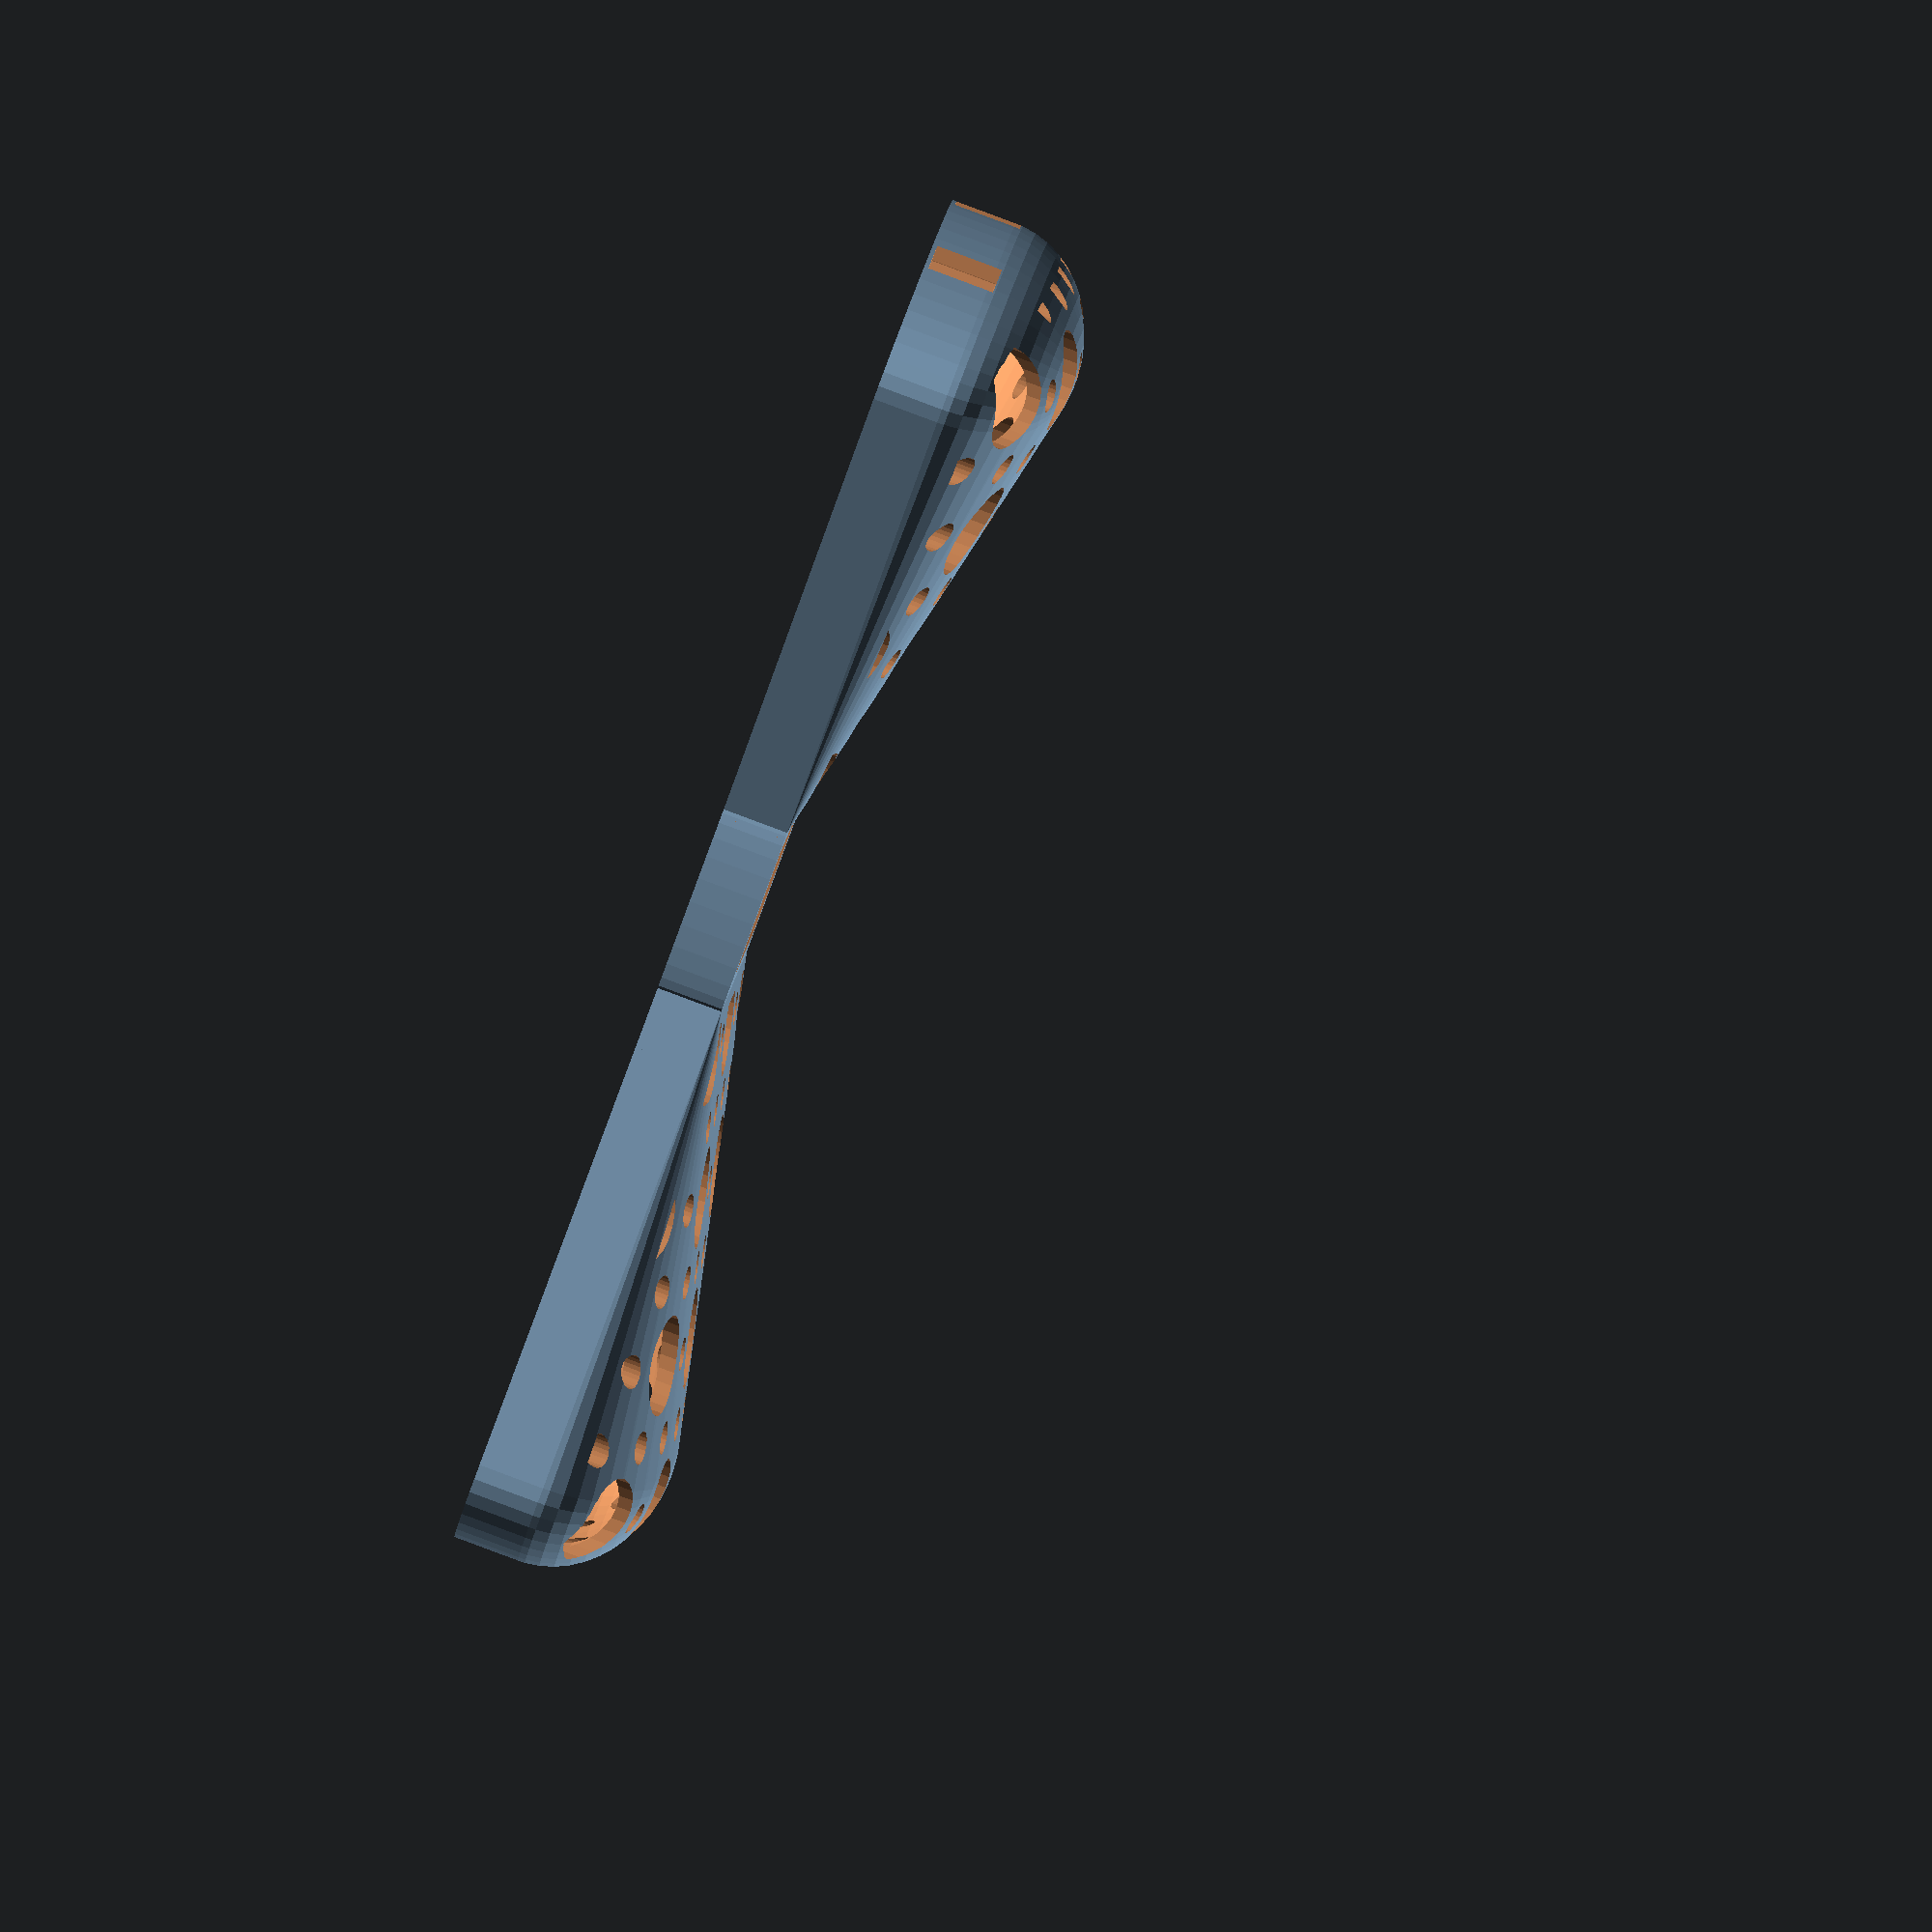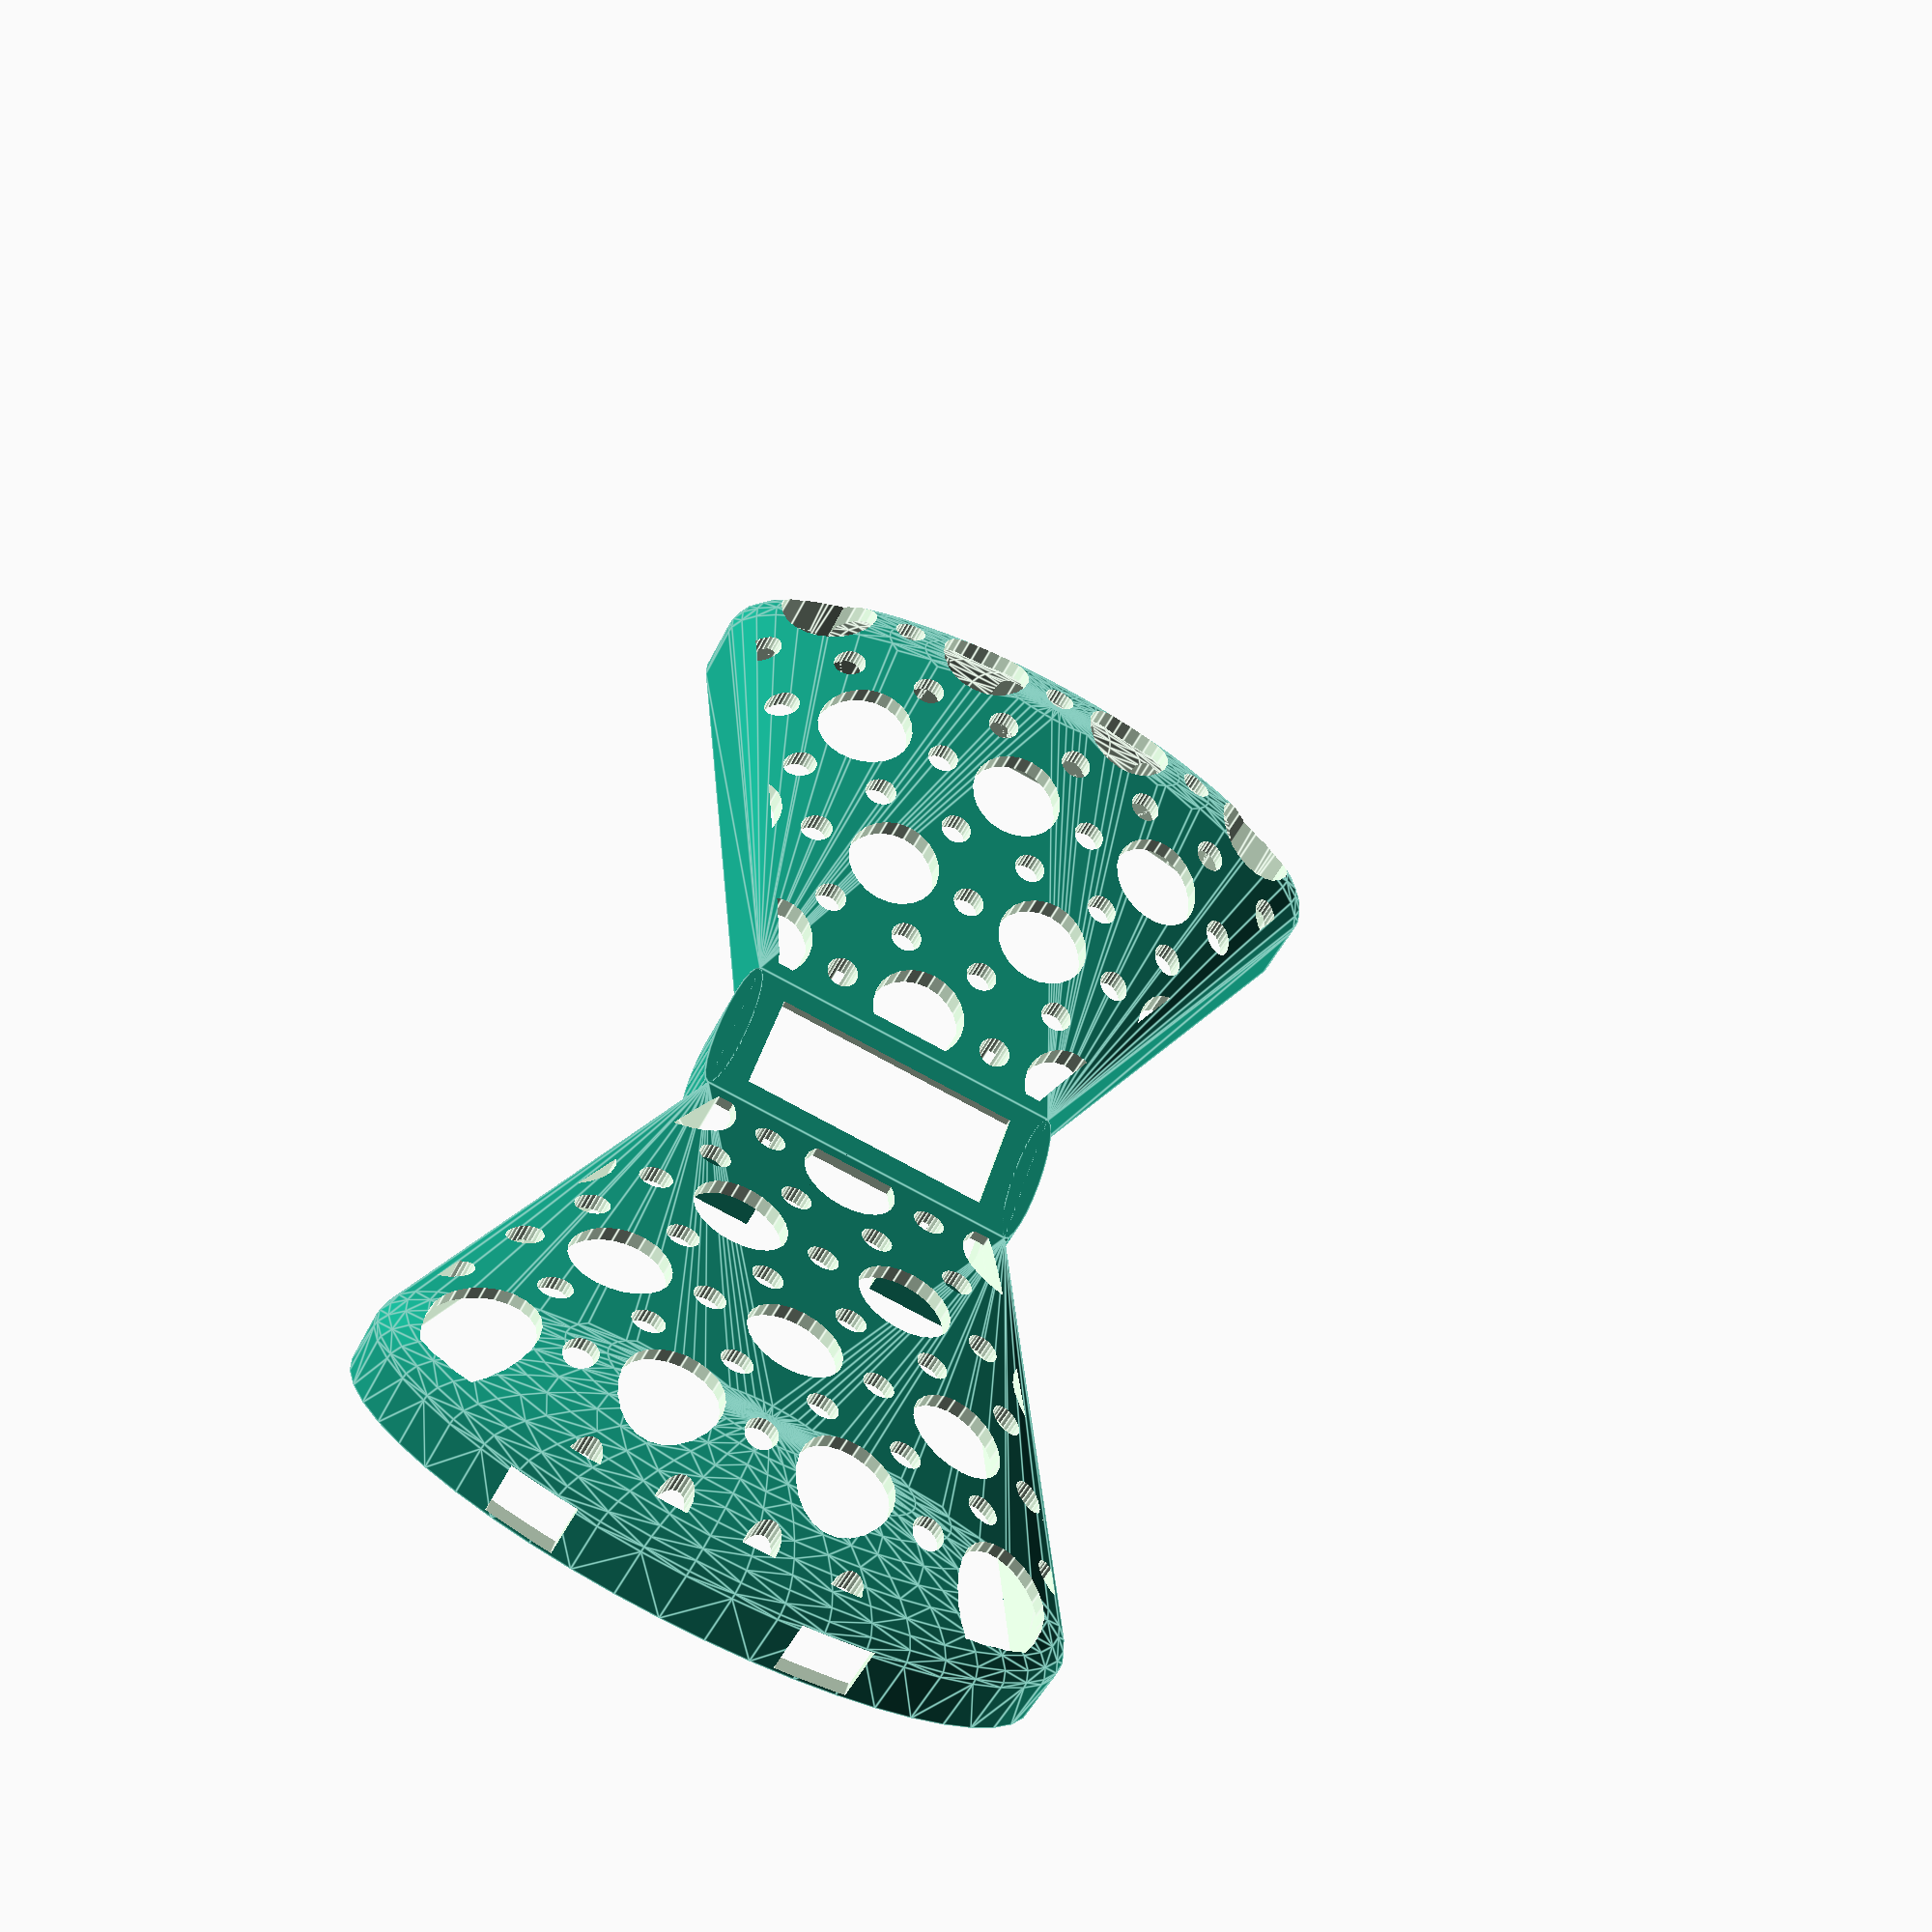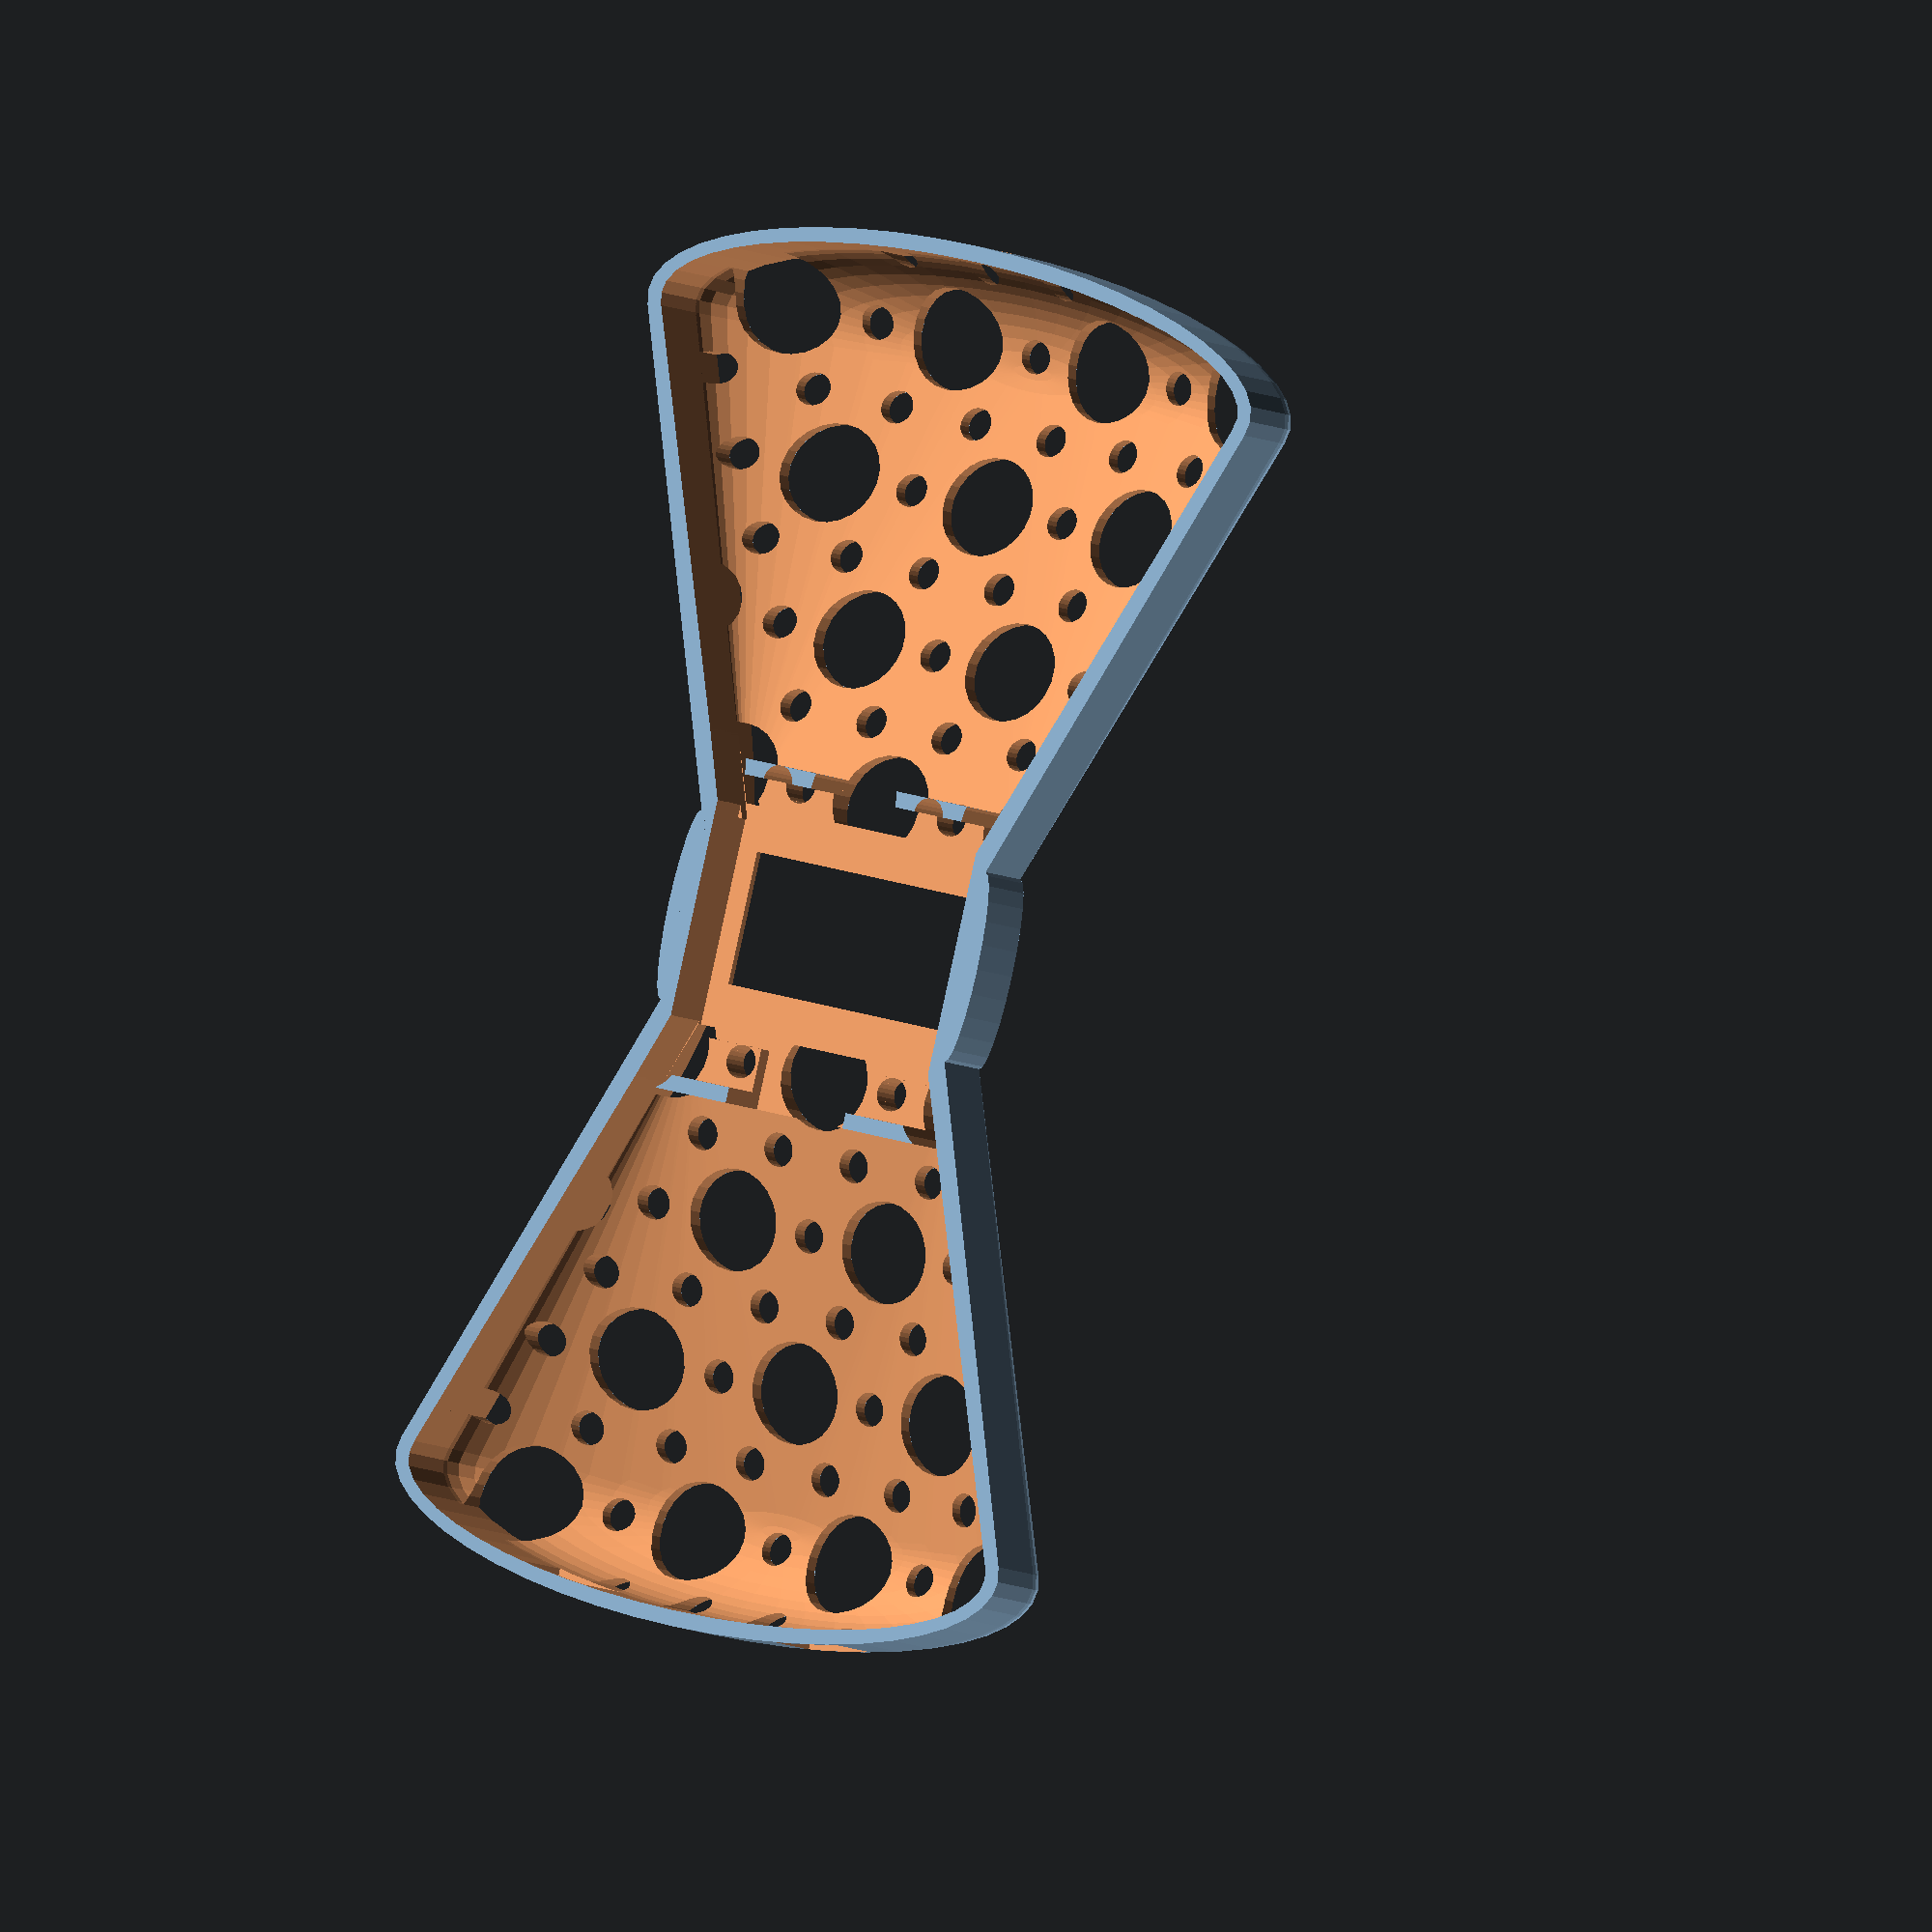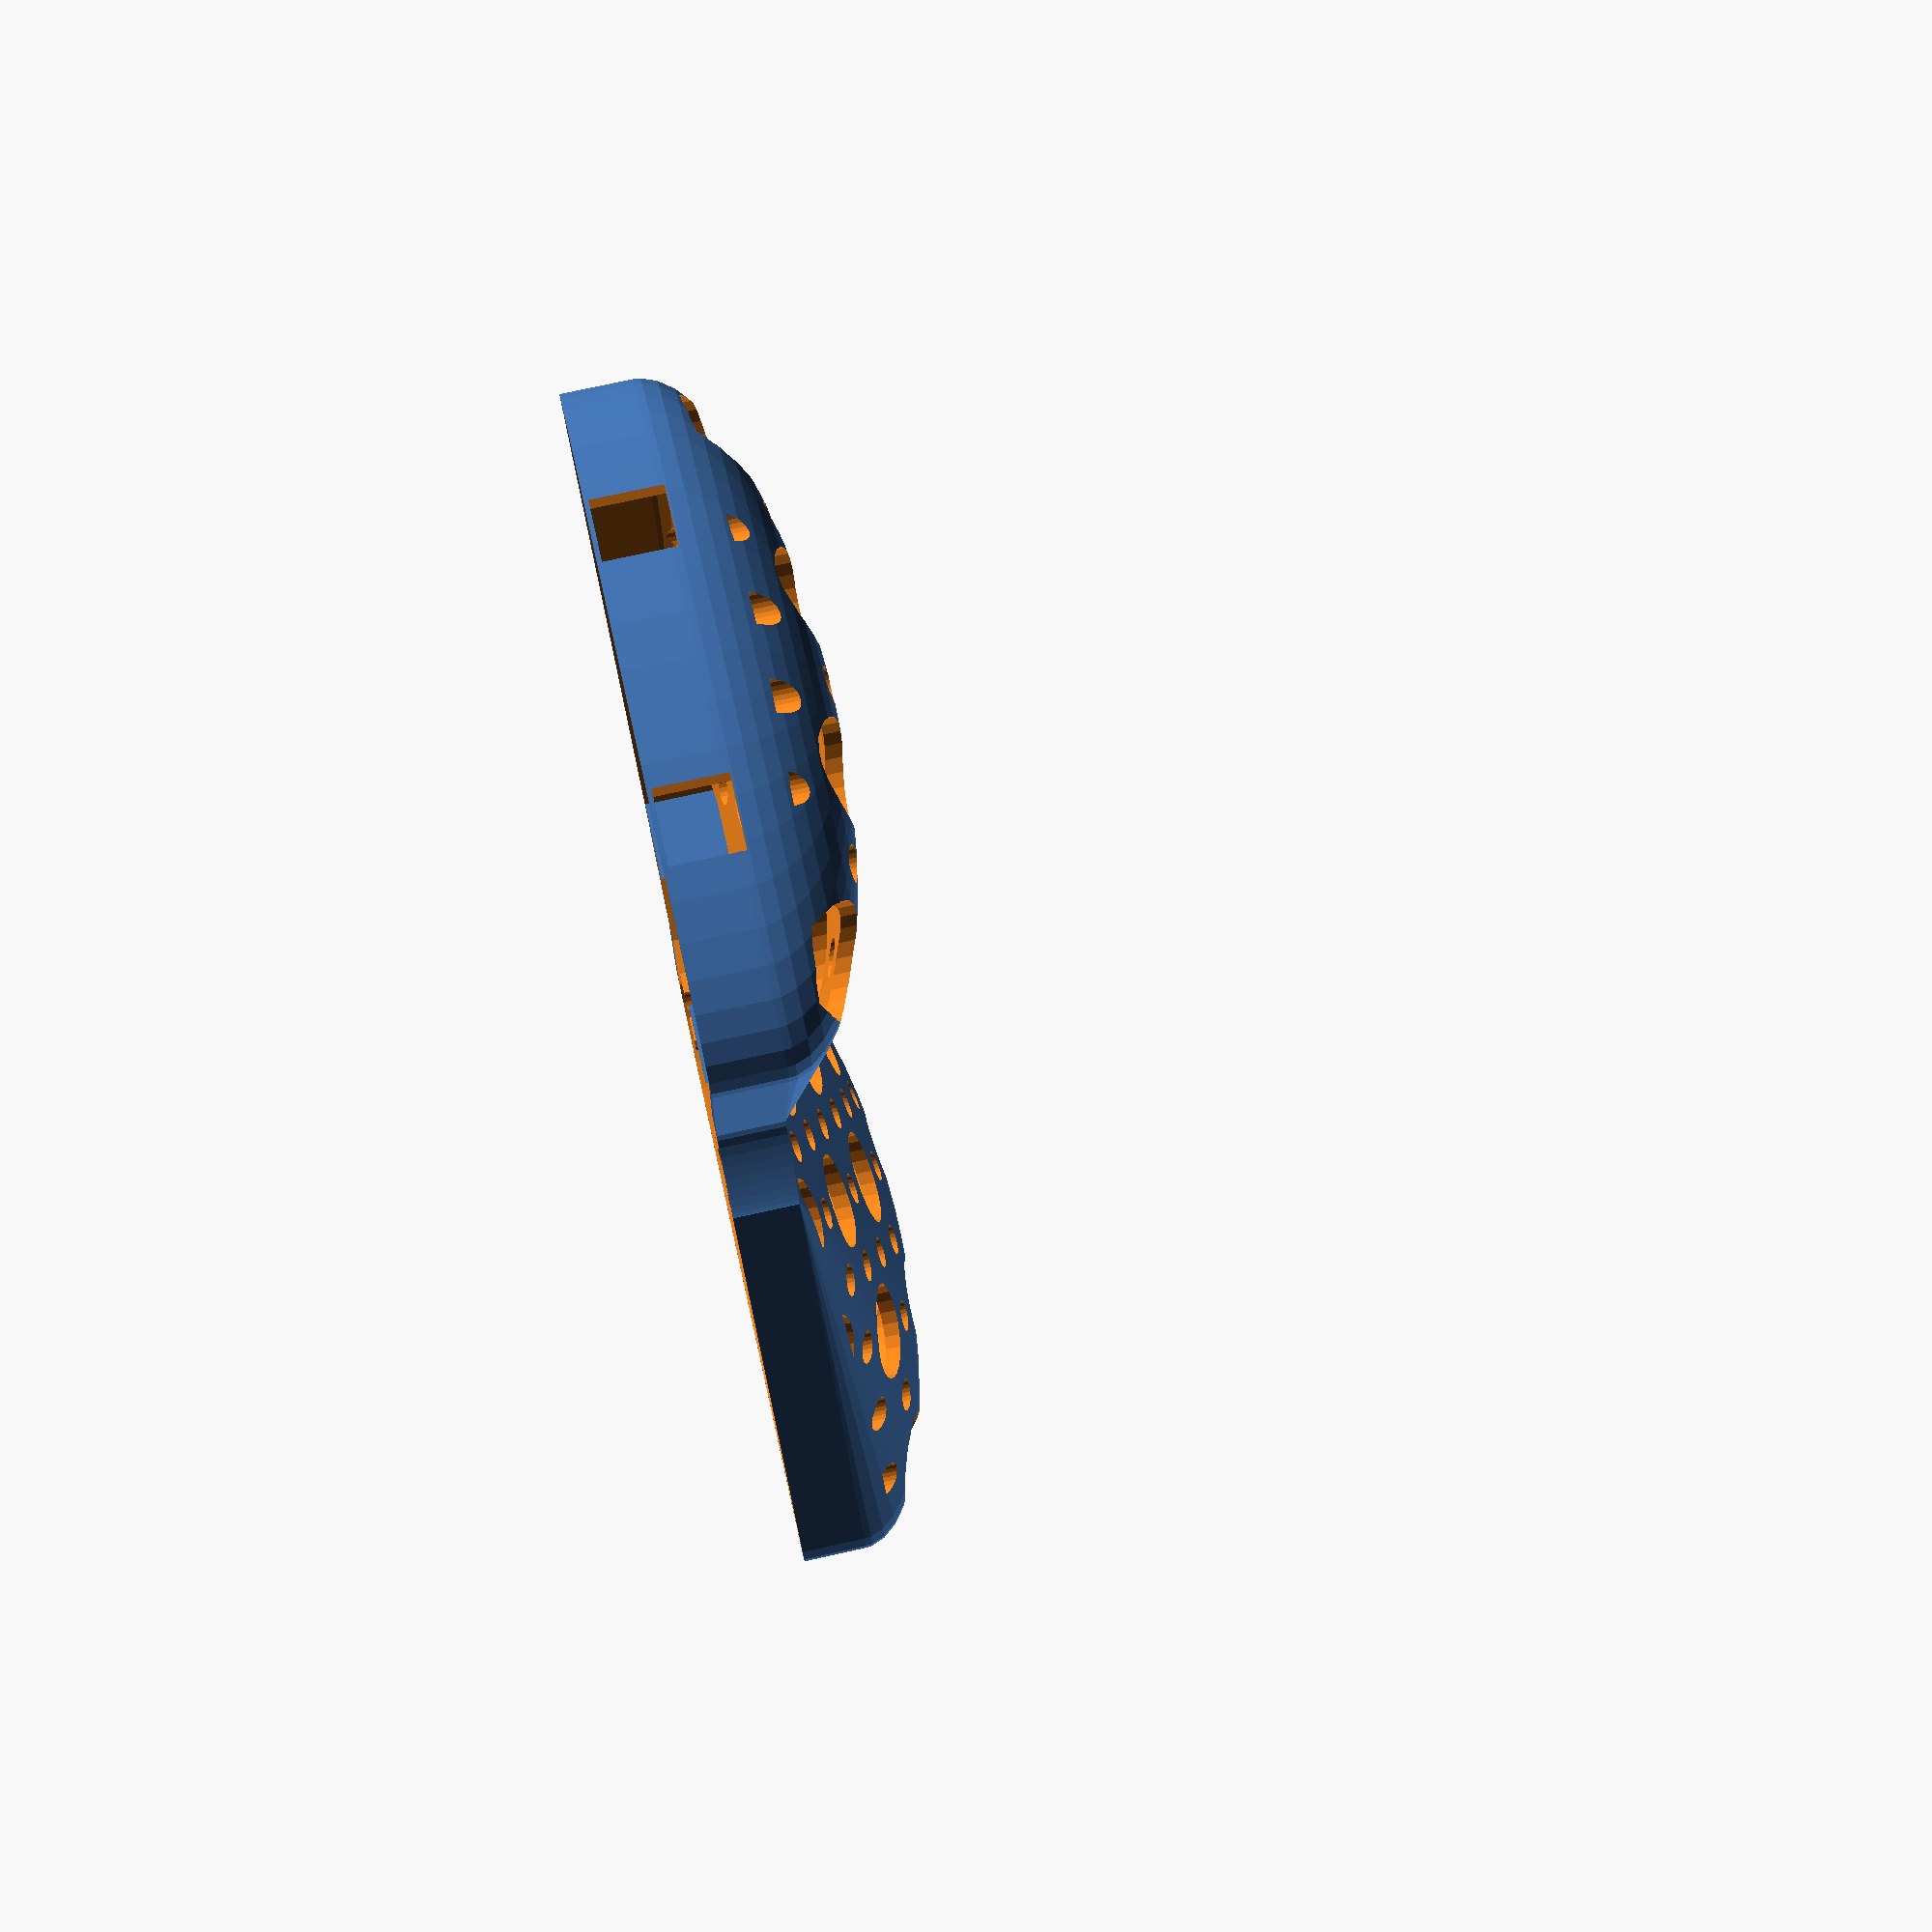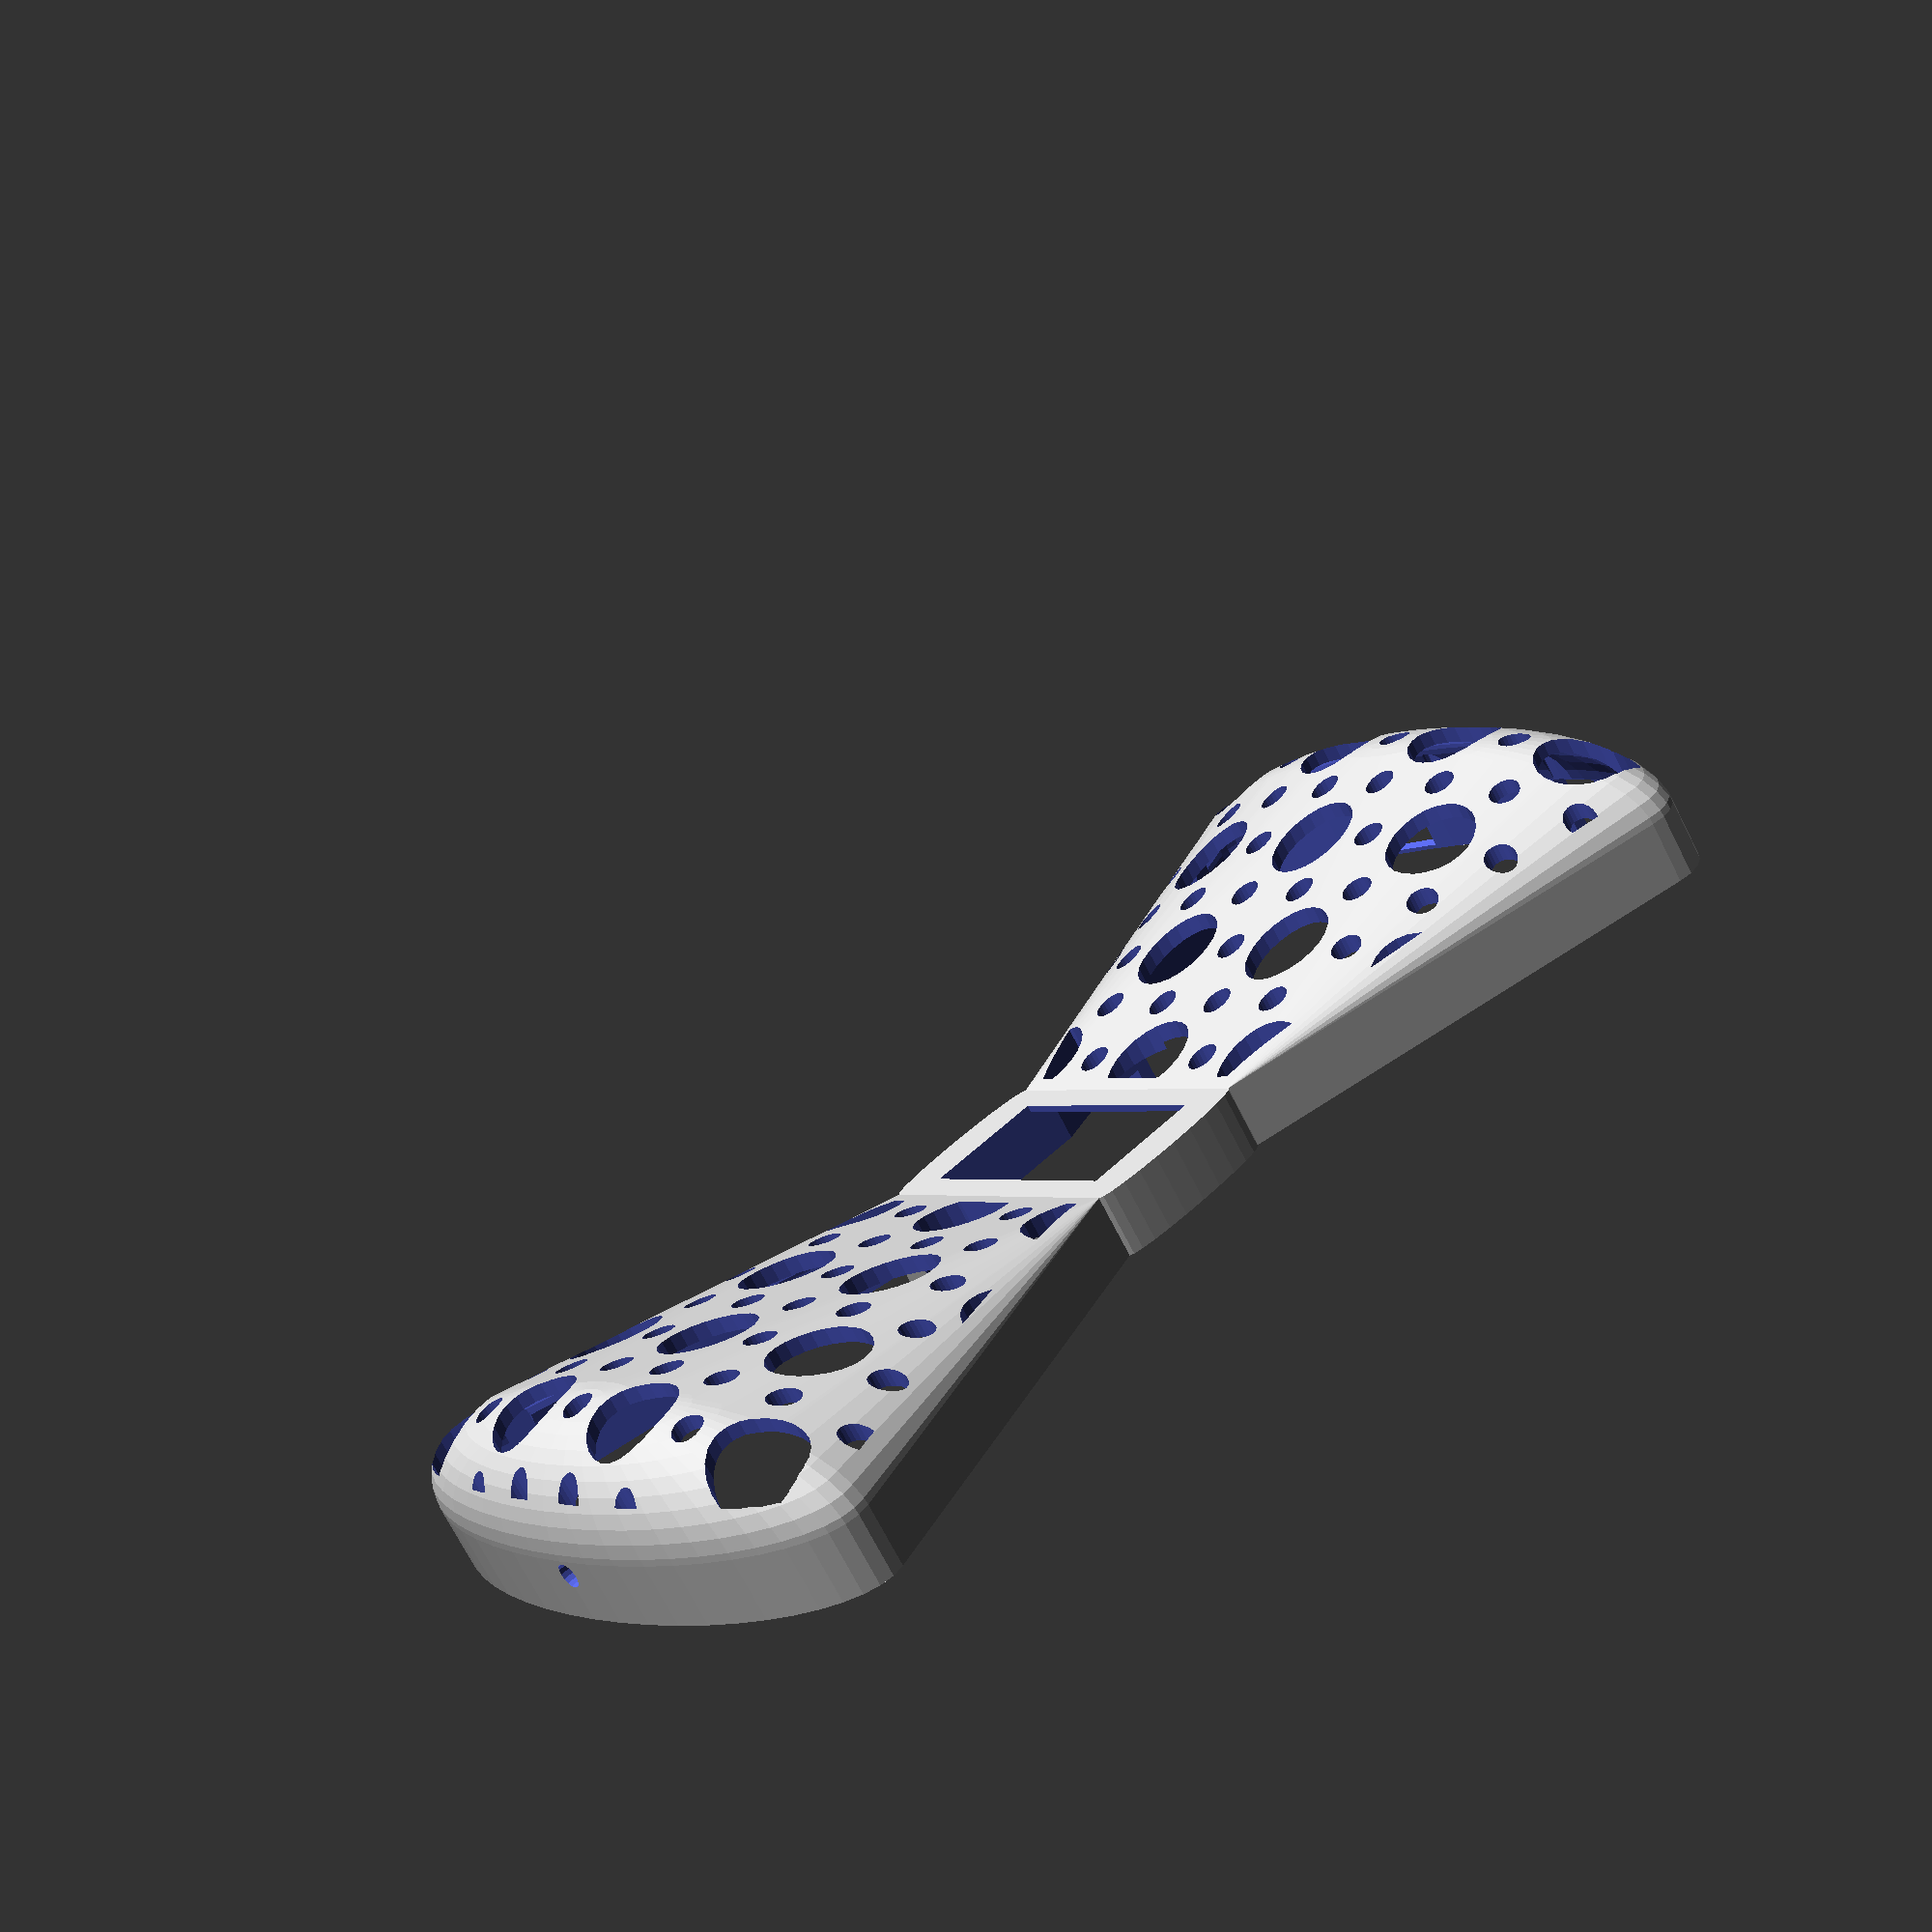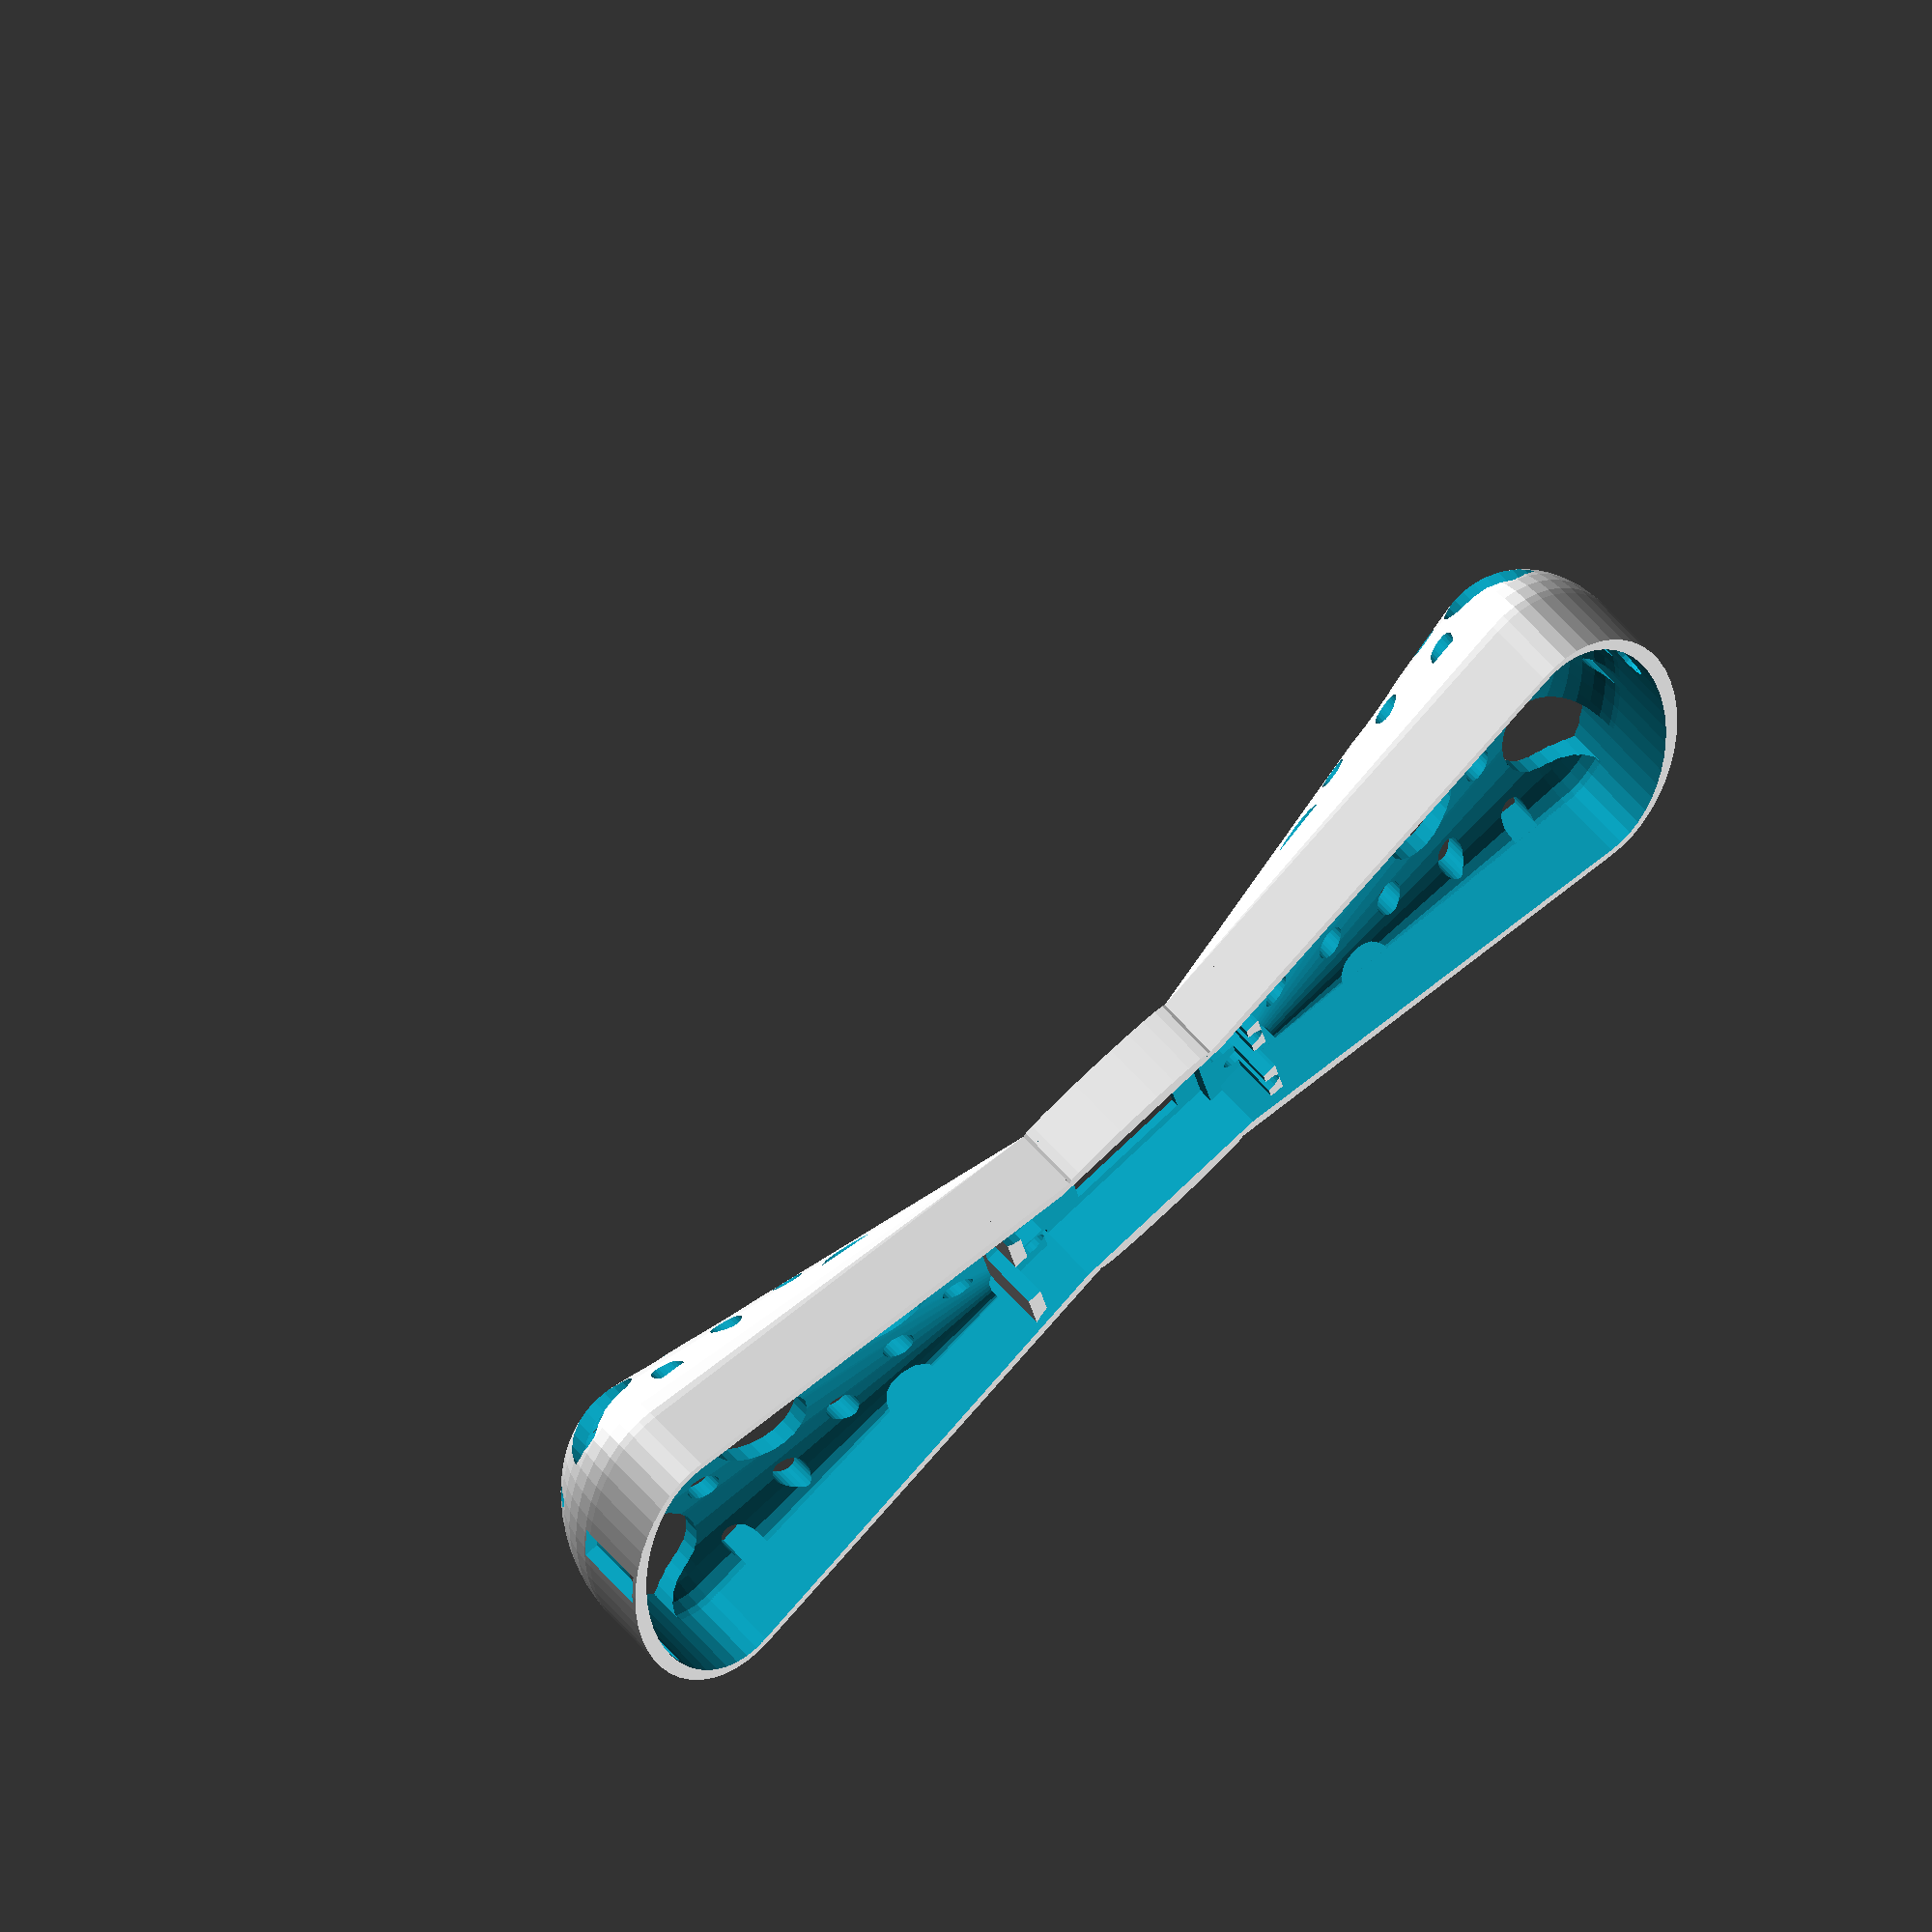
<openscad>
widthAll = 54;
finalDAll = 64;
endWidthAll = 10;
heightTop = 10;
heightBottom = 6;
w = 1.4;
firstDAll = 27.4+2*w;

module ice(width, finalD, firstD, endWidth, height, heightLower, firstHeightLower, top=true) {
	
		hull() {
			if(top) {
				difference() {
					translate([width - endWidth, 0, heightLower]) scale([endWidth, finalD/2, height]) sphere(r=1, $fn=48);
					translate([0, -50, -50]) cube([100, 100, 50]);
				}
			}
			translate([width-endWidth, 0, 0]) scale([endWidth, finalD/2, heightLower]) cylinder(r=1, h=1, $fn=48);
			translate([0, -firstD/2, 0]) cube([1, firstD, firstHeightLower]);
		}
}

module arm(indent) {
	difference() {
		difference() {
			ice(widthAll, finalDAll, firstDAll, endWidthAll, heightTop, heightBottom, heightBottom);
			difference() {
				translate([w, 0, -0.1]) ice(widthAll - 2*w, finalDAll - 2*w, firstDAll - 2 * w, endWidthAll - w, heightTop - w, heightBottom+0.1, heightBottom-w+0.1);
				translate([0, -50, -0.2]) cube([indent, 100, 50]);
			}
		}
		intersection() {
			translate([-10, -56, -0.1]) rotate([0, 0, 0])
            for(x = [-1:1:12]) {
				for(y = [-1:1:12]) {
					translate([4*x * sqrt(3), 8*(y + 0.5 * x), 0]) if(x%2==0 && y%2==0) {
                        cylinder(d=9, h=70, $fn=24);
                    }
                    else {
                        cylinder(d=3, h=70, $fn=24);
                    }
				}
			}
			difference() {
				translate([w, 0, -0.1]) ice(widthAll - 2*w, finalDAll - 2*w, firstDAll - 2 * w, endWidthAll - w, heightTop - w, 50, 50, false);
				//translate([0, -50, -0.2]) cube([indent, 100, 50]);
			}
		}
	}
}

module display() {
		translate([0, 0, -5]) hull() {
			for(x = [1.4, 26]) {
				for(y = [1.4, 26]) {
					translate([x, y, 0]) cylinder(r=1.4, h=2.2+5, $fn=24);
				}
			}
		}
		//for(y = [9.89:2.54:9.89+3*2.54+0.1]) {
			//translate([1.6, y, 2.2]) cylinder(d=1.8, h=31, $fn=16);
		//}
		translate([(27.4 - 19.6)/2, 0, 2.119]) cube([19.6, 27.4, 1.401]);
		translate([(27.4+19.6)/2-0.01, (27.4-12.4)/2, -5]) cube([(27.4-19.6)/2+5, 12.4, 8.6]);
		translate([6.5, (27.4-23.6)/2, 3.3]) cube([12, 23.6, 5]);
}
module center() {
	cube([12 + 5.2, firstDAll, heightBottom]);
	for(y = [0, firstDAll]) {
		translate([17.2/2, y, 0]) scale([1.0, 0.15, 1.0]) cylinder(d=17.2, h=heightBottom, $fn=24);
	}
}

module encoderHole() {
	cylinder(d1=4.4, d2=4, h=0.4, $fn=24);
	cylinder(d=2.4, h=10, $fn=16);
	translate([0, 0, -5]) cylinder(d=4.4, h=5.001, $fn=24);
}

module buttonHole() {
	translate([-3, 0, -0.1]) cube([10, 6.4, 6.1]);
}

//display();

module wireCutout() {
	ww = 2;
	slope = (finalDAll - firstDAll) / (widthAll - endWidthAll) / 2;
	linear_extrude(5) polygon(points=[
		[0, 0],
		[0, ww],
		[10, ww+slope*10],
		[10, slope*10]
	]);
}


translate([0, 0, 0]) difference() {
	union() {
		translate([0, -firstDAll/2, 0]) center();
		translate([0, 0, 0]) mirror([1, 0, 0]) arm(indent=6.5-2.6+w);
		translate([17.2, 0, 0]) arm(27.4-17.2-6.5+2.6+w);
	}
	translate([-6.5 + 2.6, w - firstDAll/2, 1.8]) display();
	translate([-widthAll+w, 0, 4.5]) rotate([0, -90, 0]) encoderHole();
	for(i = [0, 1]) {
		mirror([0, i, 0]) translate([widthAll+17.2-2*w, 10.3, 0.5]) buttonHole();
	}
	mirror([0, 1, 0]) translate([17.2, -firstDAll/2 + 3.84, -0.1]) mirror([0, 1, 0]) wireCutout();
	mirror([0, 1, 0]) translate([0, -firstDAll/2 + 3.84, -0.1]) mirror([1, 0, 0]) mirror([0, 1, 0]) wireCutout();
}




</openscad>
<views>
elev=91.5 azim=167.5 roll=249.6 proj=o view=solid
elev=45.9 azim=105.2 roll=335.7 proj=p view=edges
elev=187.2 azim=255.7 roll=329.3 proj=o view=solid
elev=286.9 azim=279.7 roll=257.4 proj=p view=solid
elev=70.7 azim=319.3 roll=26.9 proj=p view=solid
elev=109.4 azim=187.4 roll=42.8 proj=o view=solid
</views>
